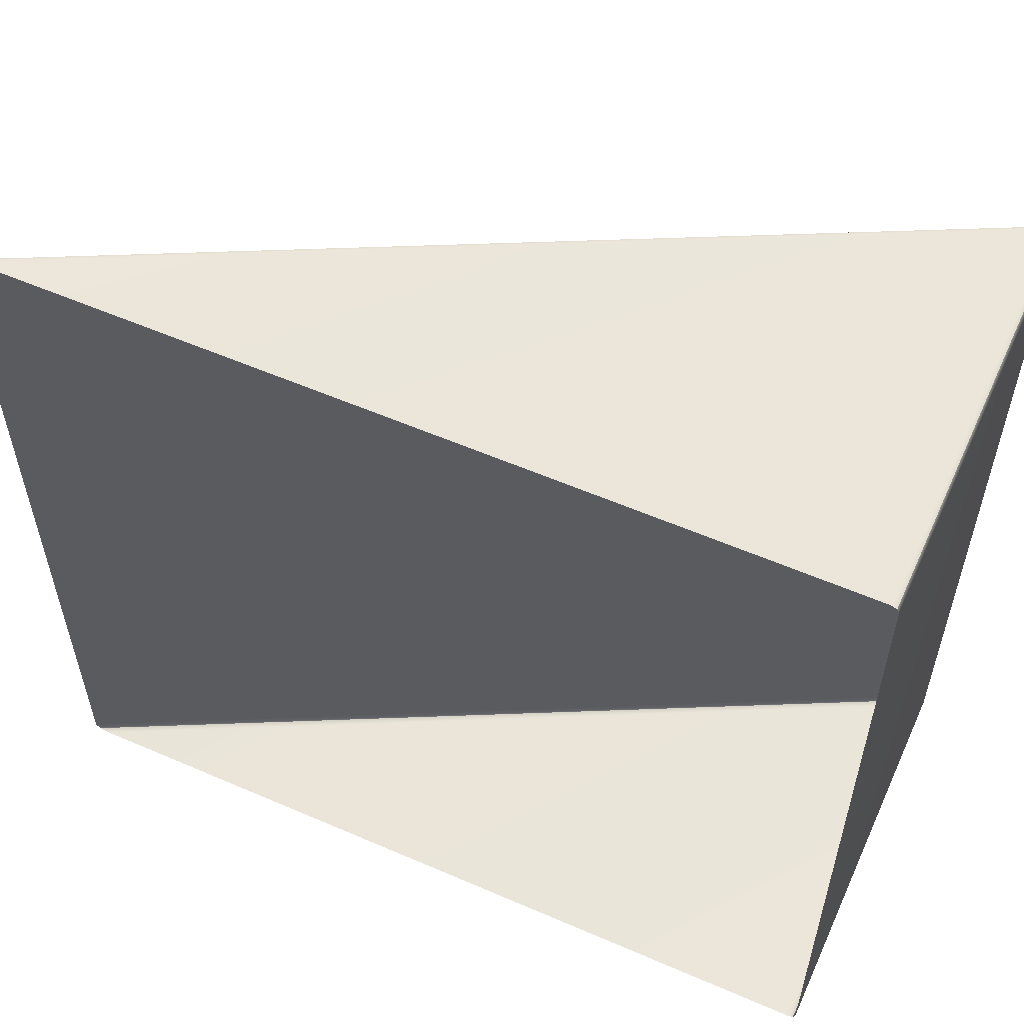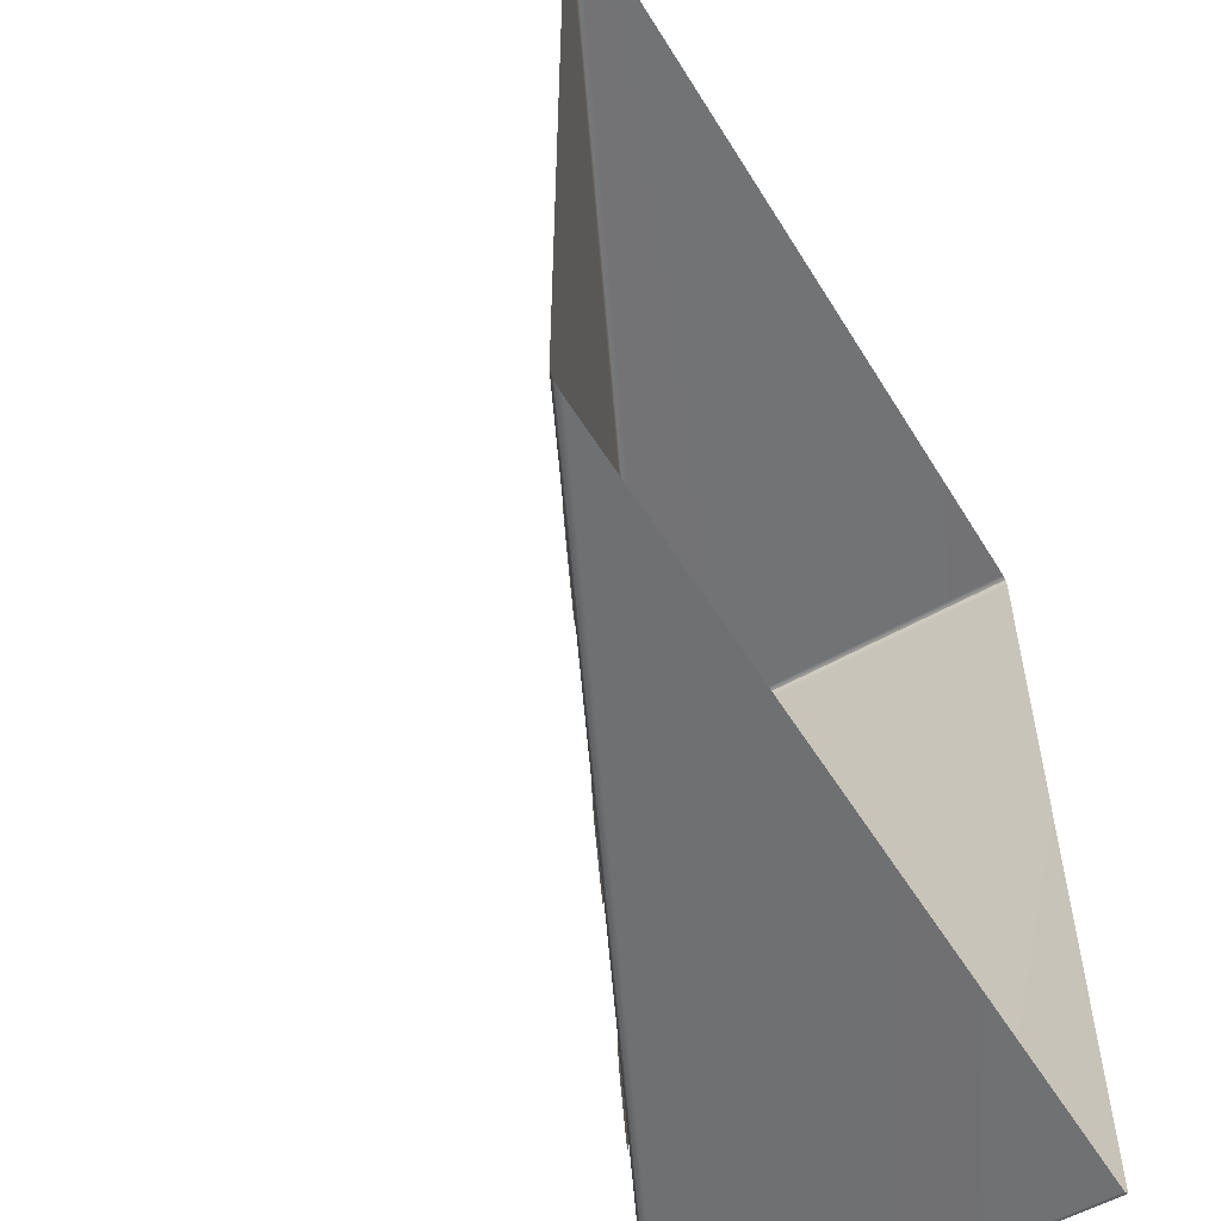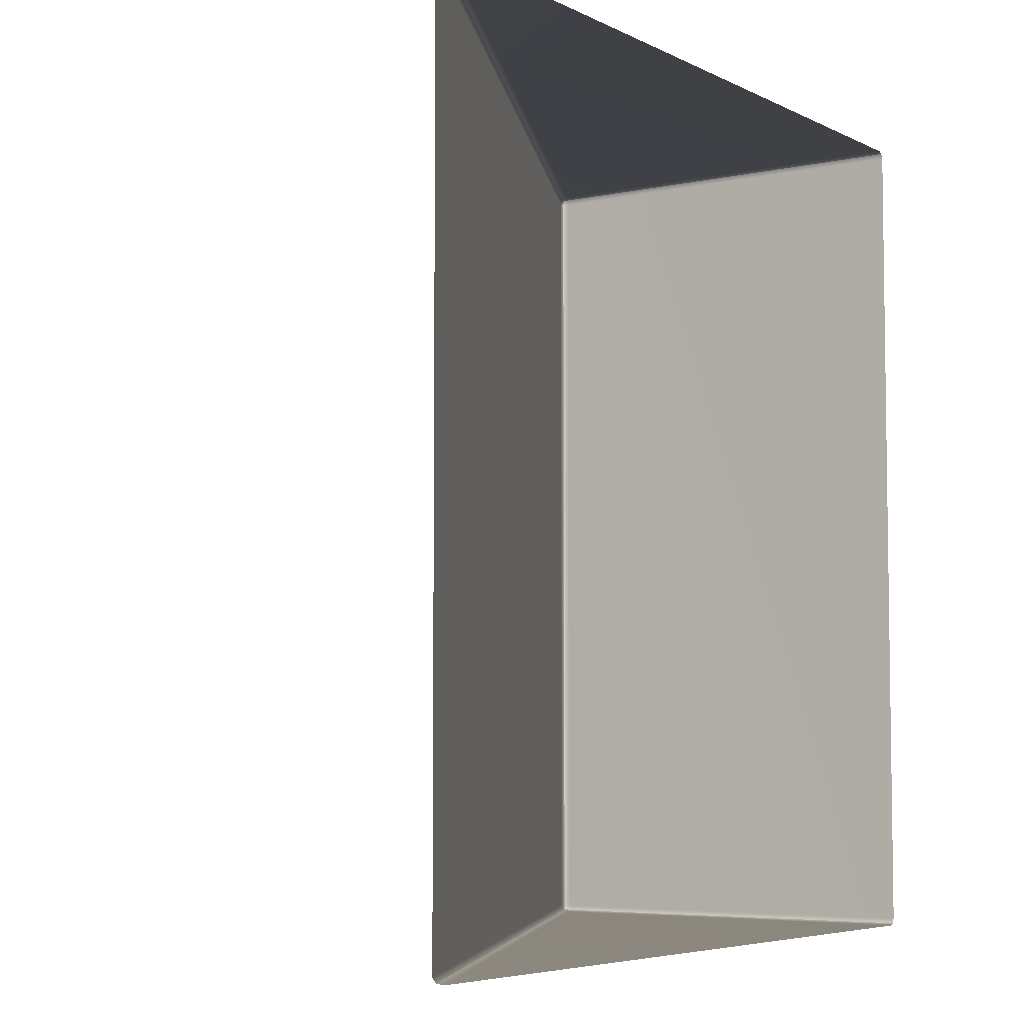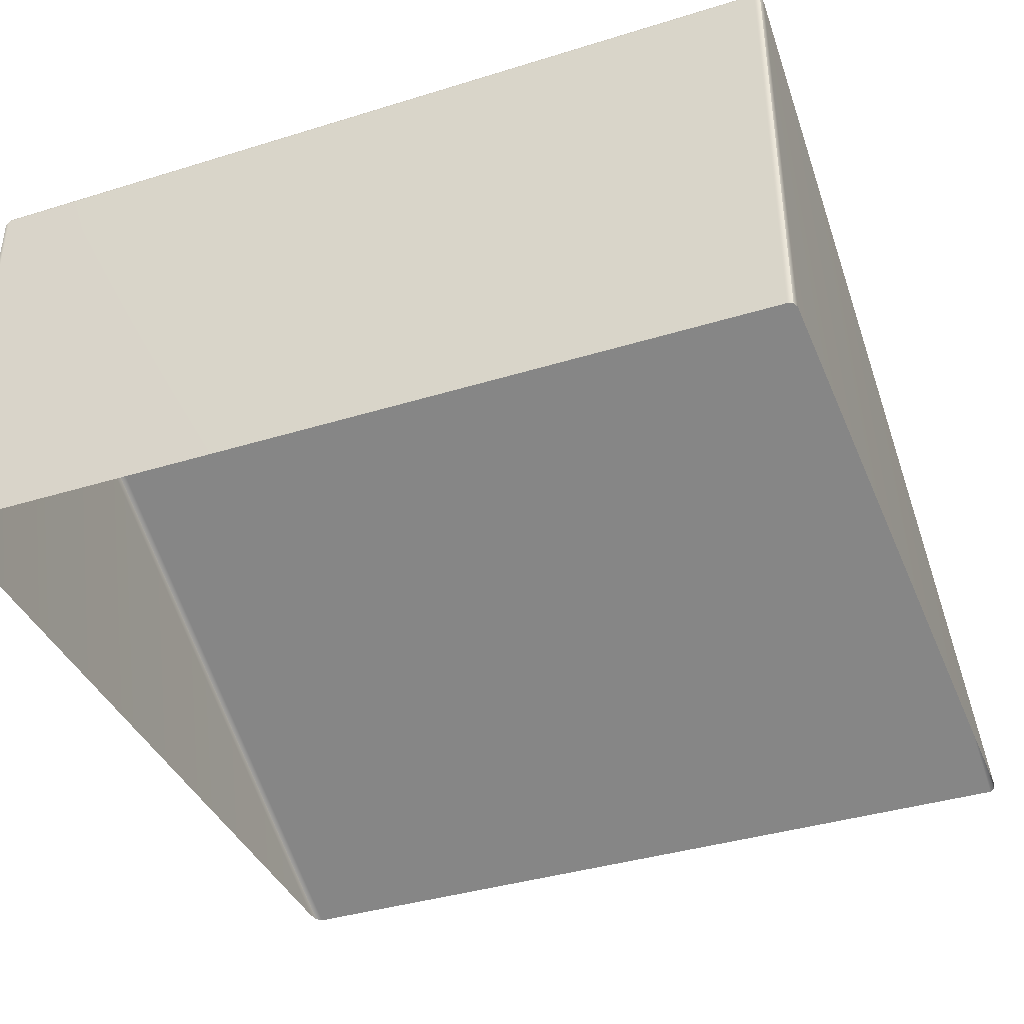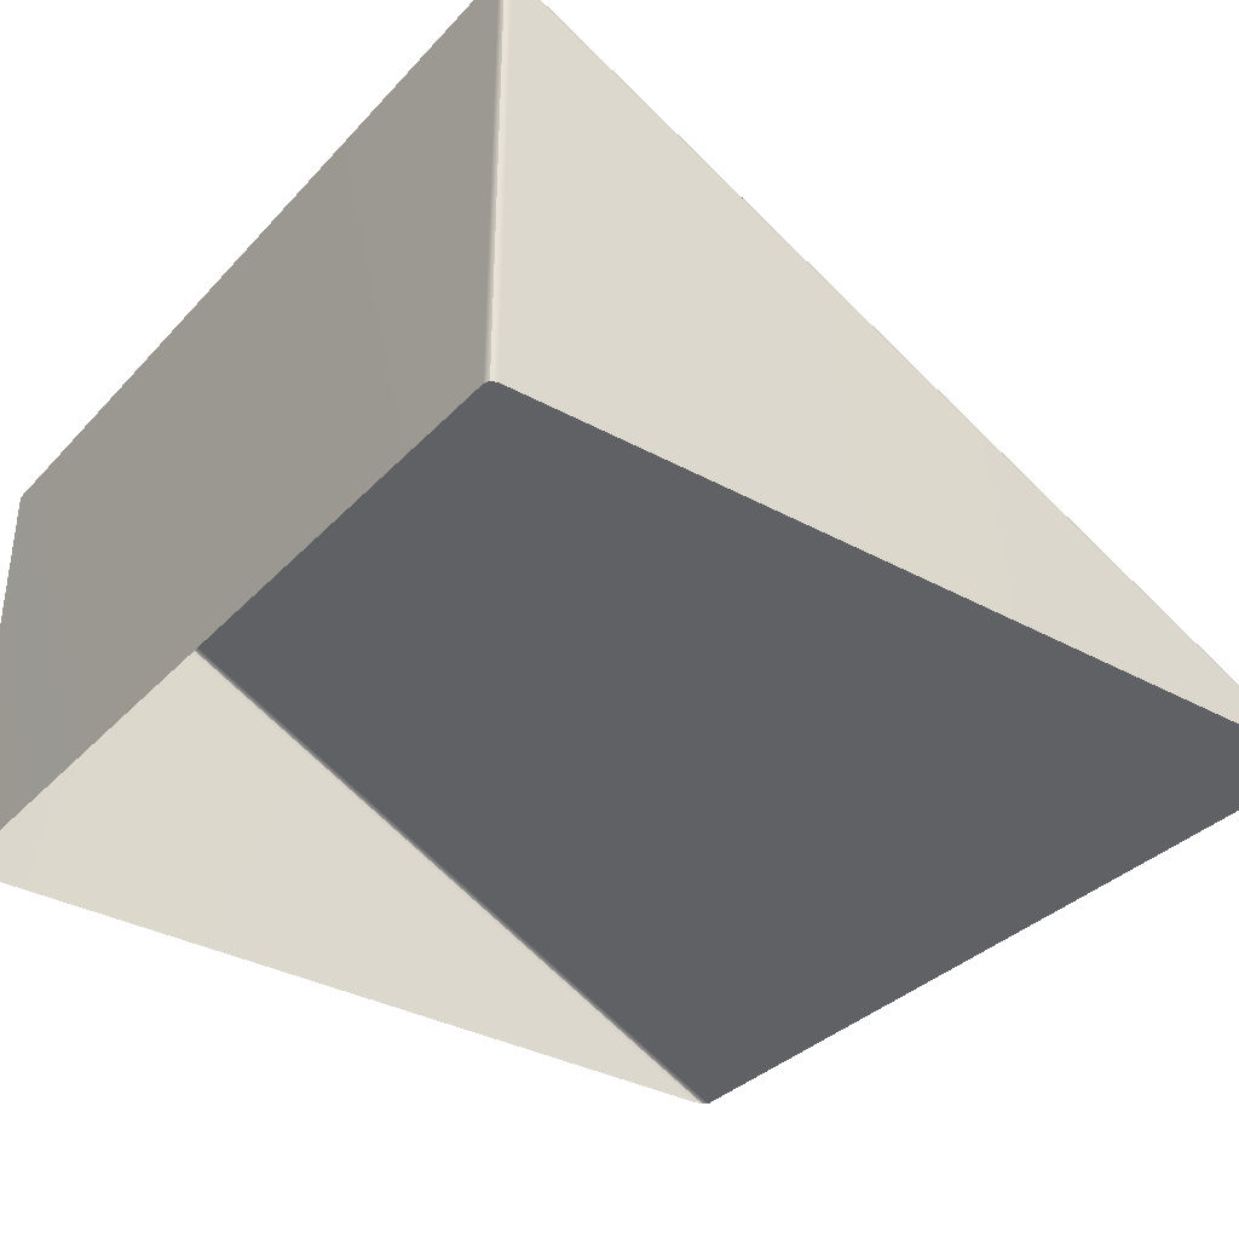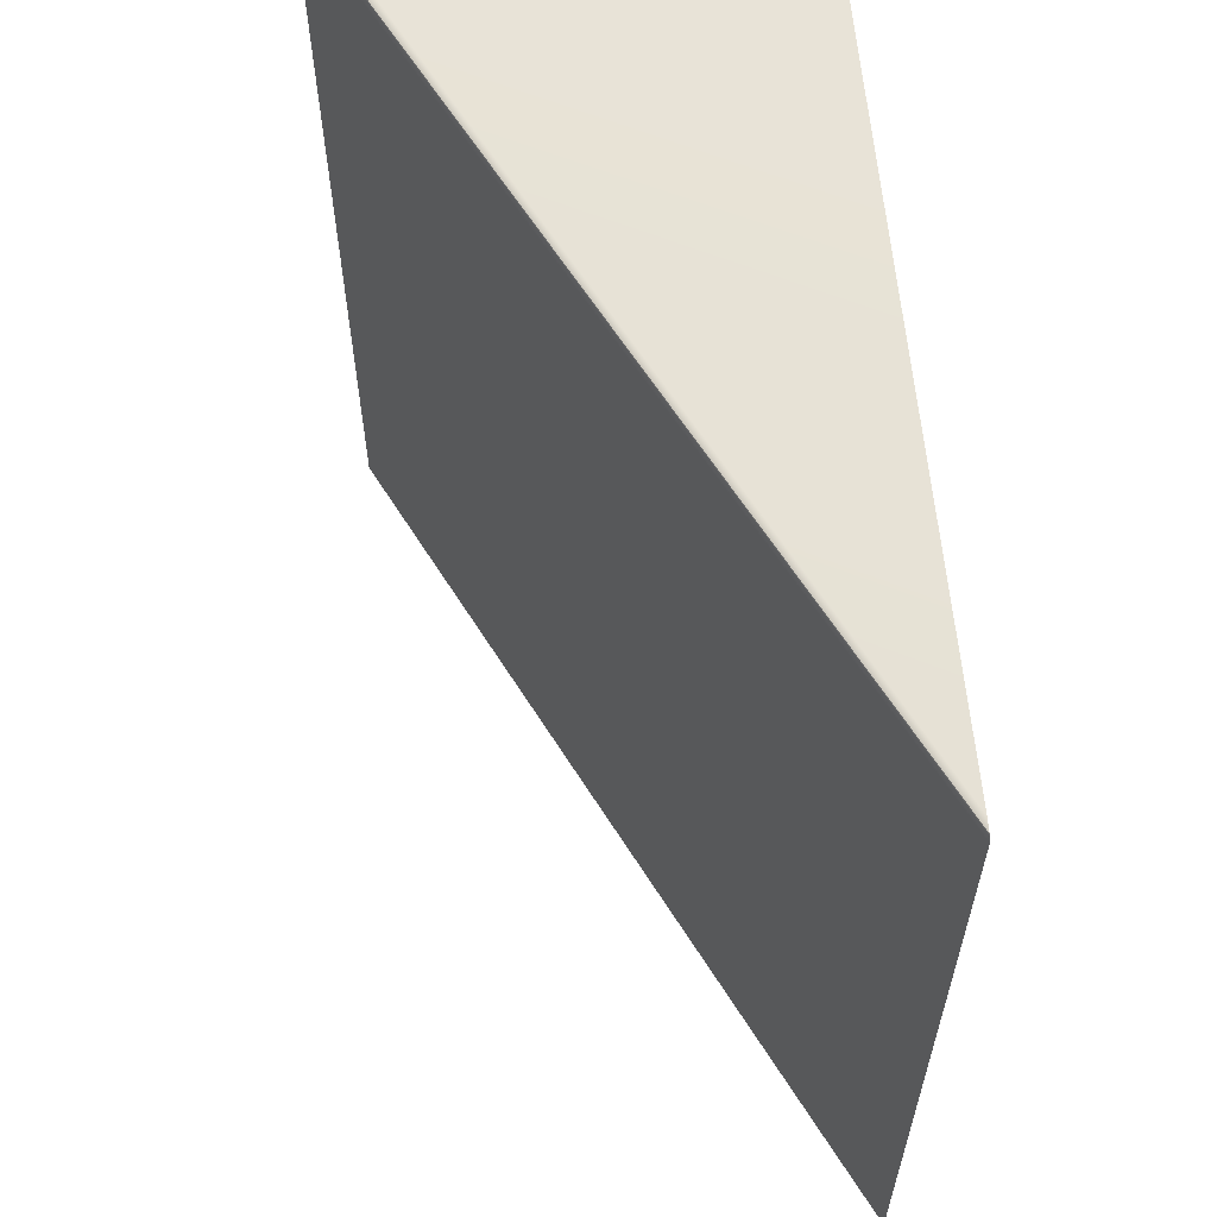
<metadata>
{"format":"obj","ext":"obj","renderer":"f3d","projection":"perspective","resolution":1024,"background":"white","views":[{"elev":56.9,"azim":24.3,"up":"+Z"},{"elev":-55.4,"azim":-59.0,"up":"+Z"},{"elev":-5.6,"azim":-56.0,"up":"+Z"},{"elev":-38.8,"azim":111.2,"up":"+Y"},{"elev":-34.8,"azim":143.6,"up":"+Y"},{"elev":61.2,"azim":-95.2,"up":"+Z"}]}
</metadata>
<code>
g ENV_ramp10_Col
v 3.089 -1.51 -3.015
v 3.072 1.417 -3.053
v 3.073 -1.51 -3.052
v 3.089 1.423 -3.017
v 3.089 1.421 2.881
v 3.089 -1.51 2.88
v 3.073 -1.51 2.917
v 3.072 1.416 2.918
v 3.073 -1.51 -3.052
v 3.072 1.417 -3.053
v 3.033 1.4 -3.067
v 3.036 -1.51 -3.067
v -2.794 -1.51 -3.067
v 3.072 1.416 2.918
v 3.073 -1.51 2.917
v 3.036 -1.51 2.933
v 3.033 1.4 2.933
v -2.794 -1.51 2.933
v 3.03 1.442 -3.052
v -2.877 -1.51 -3.052
v 3.062 1.448 -3.046
v -2.877 -1.51 2.917
v 3.03 1.442 2.918
v 3.062 1.447 2.911
v 3.03 1.442 2.918
v -2.877 -1.51 2.917
v -2.911 -1.51 2.88
v 3.027 1.459 2.881
v -2.911 -1.51 -3.015
v 3.069 1.458 2.881
v 3.062 1.447 2.911
v 3.069 1.458 -3.017
v 3.027 1.459 -3.016
v -2.877 -1.51 -3.052
v 3.03 1.442 -3.052
v 3.062 1.448 -3.046
v 3.069 1.458 -3.017
v 3.062 1.448 -3.046
v 3.069 1.458 2.881
v 3.062 1.447 2.911
v -1.92 -0.965 2.418
v -1.628 -0.8181 2.282
v -1.822 -0.916 2.439
v -1.335 -0.6713 2.418
v -1.628 -0.8181 2.282
v -1.264 -0.6355 2.361
v -1.822 -0.916 2.439
v -1.628 -0.8181 2.282
v -1.433 -0.7202 2.439
v -2.017 -1.014 -9.607e-07
v -2.017 -1.014 2.282
v -1.628 -0.8181 -9.607e-07
v -1.238 -0.6223 2.282
v -1.238 -0.6223 -9.607e-07
v -1.433 -0.7202 2.439
v -1.628 -0.8181 2.282
v -1.335 -0.6713 2.418
v -1.264 -0.6355 2.361
v -1.628 -0.8181 2.282
v -1.238 -0.6223 2.282
v -1.628 -0.8181 2.282
v -1.991 -1.001 2.361
v -2.017 -1.014 2.282
v -1.92 -0.965 2.418
v -1.991 -1.001 2.361
v -1.628 -0.8181 2.282
v -1.92 -0.965 -2.418
v -1.822 -0.916 -2.439
v -1.628 -0.8181 -2.282
v -1.335 -0.6713 -2.418
v -1.264 -0.6355 -2.361
v -1.628 -0.8181 -2.282
v -1.822 -0.916 -2.439
v -1.433 -0.7202 -2.439
v -1.628 -0.8181 -2.282
v -2.017 -1.014 -9.607e-07
v -2.017 -1.014 -2.282
v -1.628 -0.8181 -9.607e-07
v -1.238 -0.6223 -2.282
v -1.238 -0.6223 -9.607e-07
v -1.433 -0.7202 -2.439
v -1.335 -0.6713 -2.418
v -1.628 -0.8181 -2.282
v -1.264 -0.6355 -2.361
v -1.238 -0.6223 -2.282
v -1.628 -0.8181 -2.282
v -1.628 -0.8181 -2.282
v -2.017 -1.014 -2.282
v -1.991 -1.001 -2.361
v -1.92 -0.965 -2.418
v -1.628 -0.8181 -2.282
v -1.991 -1.001 -2.361
v -0.2921 -0.1468 2.418
v -8.391e-07 -3.046e-07 2.282
v -0.1948 -0.09791 2.439
v 0.2921 0.1468 2.418
v -8.391e-07 -3.046e-07 2.282
v 0.3634 0.1827 2.361
v -0.1948 -0.09791 2.439
v -8.391e-07 -3.046e-07 2.282
v 0.1948 0.0979 2.439
v -0.3895 -0.1958 -9.607e-07
v -0.3895 -0.1958 2.282
v -8.391e-07 -3.046e-07 -9.607e-07
v 0.3895 0.1958 2.282
v 0.3895 0.1958 -9.607e-07
v 0.1948 0.0979 2.439
v -8.391e-07 -3.046e-07 2.282
v 0.2921 0.1468 2.418
v 0.3634 0.1827 2.361
v -8.391e-07 -3.046e-07 2.282
v 0.3895 0.1958 2.282
v -8.391e-07 -3.046e-07 2.282
v -0.3634 -0.1827 2.361
v -0.3895 -0.1958 2.282
v -0.2921 -0.1468 2.418
v -0.3634 -0.1827 2.361
v -8.391e-07 -3.046e-07 2.282
v -0.2921 -0.1468 -2.418
v -0.1948 -0.09791 -2.439
v -8.391e-07 -3.046e-07 -2.282
v 0.2921 0.1468 -2.418
v 0.3634 0.1827 -2.361
v -8.391e-07 -3.046e-07 -2.282
v -0.1948 -0.09791 -2.439
v 0.1948 0.0979 -2.439
v -8.391e-07 -3.046e-07 -2.282
v -0.3895 -0.1958 -9.607e-07
v -0.3895 -0.1958 -2.282
v -8.391e-07 -3.046e-07 -9.607e-07
v 0.3895 0.1958 -2.282
v 0.3895 0.1958 -9.607e-07
v 0.1948 0.0979 -2.439
v 0.2921 0.1468 -2.418
v -8.391e-07 -3.046e-07 -2.282
v 0.3634 0.1827 -2.361
v 0.3895 0.1958 -2.282
v -8.391e-07 -3.046e-07 -2.282
v -8.391e-07 -3.046e-07 -2.282
v -0.3895 -0.1958 -2.282
v -0.3634 -0.1827 -2.361
v -0.2921 -0.1468 -2.418
v -8.391e-07 -3.046e-07 -2.282
v -0.3634 -0.1827 -2.361
v 1.335 0.6713 2.418
v 1.628 0.8181 2.282
v 1.433 0.7202 2.439
v 1.92 0.965 2.418
v 1.628 0.8181 2.282
v 1.991 1.001 2.361
v 1.433 0.7202 2.439
v 1.628 0.8181 2.282
v 1.822 0.916 2.439
v 1.238 0.6223 -9.607e-07
v 1.238 0.6223 2.282
v 1.628 0.8181 -9.607e-07
v 2.017 1.014 2.282
v 2.017 1.014 -9.607e-07
v 1.822 0.916 2.439
v 1.628 0.8181 2.282
v 1.92 0.965 2.418
v 1.991 1.001 2.361
v 1.628 0.8181 2.282
v 2.017 1.014 2.282
v 1.628 0.8181 2.282
v 1.264 0.6355 2.361
v 1.238 0.6223 2.282
v 1.335 0.6713 2.418
v 1.264 0.6355 2.361
v 1.628 0.8181 2.282
v 1.335 0.6713 -2.418
v 1.433 0.7202 -2.439
v 1.628 0.8181 -2.282
v 1.92 0.965 -2.418
v 1.991 1.001 -2.361
v 1.628 0.8181 -2.282
v 1.433 0.7202 -2.439
v 1.822 0.916 -2.439
v 1.628 0.8181 -2.282
v 1.238 0.6223 -9.607e-07
v 1.238 0.6223 -2.282
v 1.628 0.8181 -9.607e-07
v 2.017 1.014 -2.282
v 2.017 1.014 -9.607e-07
v 1.822 0.916 -2.439
v 1.92 0.965 -2.418
v 1.628 0.8181 -2.282
v 1.991 1.001 -2.361
v 2.017 1.014 -2.282
v 1.628 0.8181 -2.282
v 1.628 0.8181 -2.282
v 1.238 0.6223 -2.282
v 1.264 0.6355 -2.361
v 1.335 0.6713 -2.418
v 1.628 0.8181 -2.282
v 1.264 0.6355 -2.361
g ENV_ramp10_Col_0
f 3 2 1
f 2 4 1
f 1 4 5
f 6 1 5
f 7 6 5
f 8 7 5
f 11 10 9
f 12 11 9
f 12 13 11
f 16 15 14
f 17 16 14
f 17 18 16
g ENV_ramp10_Col_1
f 13 20 19
f 11 13 19
f 11 19 10
f 19 21 10
f 22 18 17
f 23 22 17
f 17 14 23
f 14 24 23
f 27 26 25
f 28 27 25
f 29 27 28
f 28 25 30
f 25 31 30
f 28 30 32
f 33 29 28
f 33 28 32
f 34 29 33
f 35 34 33
f 33 32 35
f 32 36 35
f 2 38 37
f 4 2 37
f 37 39 4
f 39 5 4
f 5 39 8
f 39 40 8
g ENV_ramp10_Col_2
f 43 42 41
f 46 45 44
f 49 48 47
f 51 48 50
f 48 52 50
f 52 48 53
f 54 52 53
f 57 56 55
f 60 59 58
f 63 62 61
f 66 65 64
f 69 68 67
f 72 71 70
f 75 74 73
f 75 77 76
f 78 75 76
f 75 78 79
f 78 80 79
f 83 82 81
f 86 85 84
f 89 88 87
f 92 91 90
f 95 94 93
f 98 97 96
f 101 100 99
f 103 100 102
f 100 104 102
f 104 100 105
f 106 104 105
f 109 108 107
f 112 111 110
f 115 114 113
f 118 117 116
f 121 120 119
f 124 123 122
f 127 126 125
f 127 129 128
f 130 127 128
f 127 130 131
f 130 132 131
f 135 134 133
f 138 137 136
f 141 140 139
f 144 143 142
f 147 146 145
f 150 149 148
f 153 152 151
f 155 152 154
f 152 156 154
f 156 152 157
f 158 156 157
f 161 160 159
f 164 163 162
f 167 166 165
f 170 169 168
f 173 172 171
f 176 175 174
f 179 178 177
f 179 181 180
f 182 179 180
f 179 182 183
f 182 184 183
f 187 186 185
f 190 189 188
f 193 192 191
f 196 195 194

</code>
